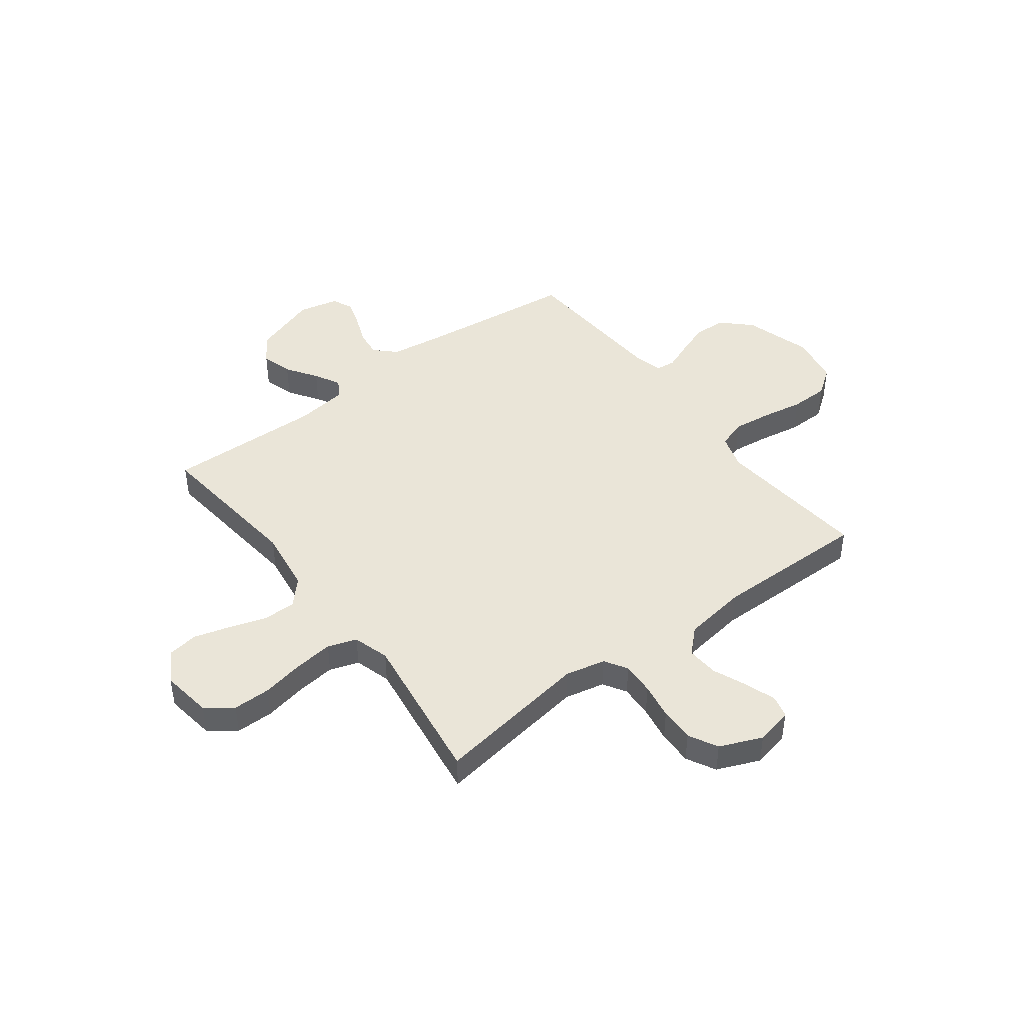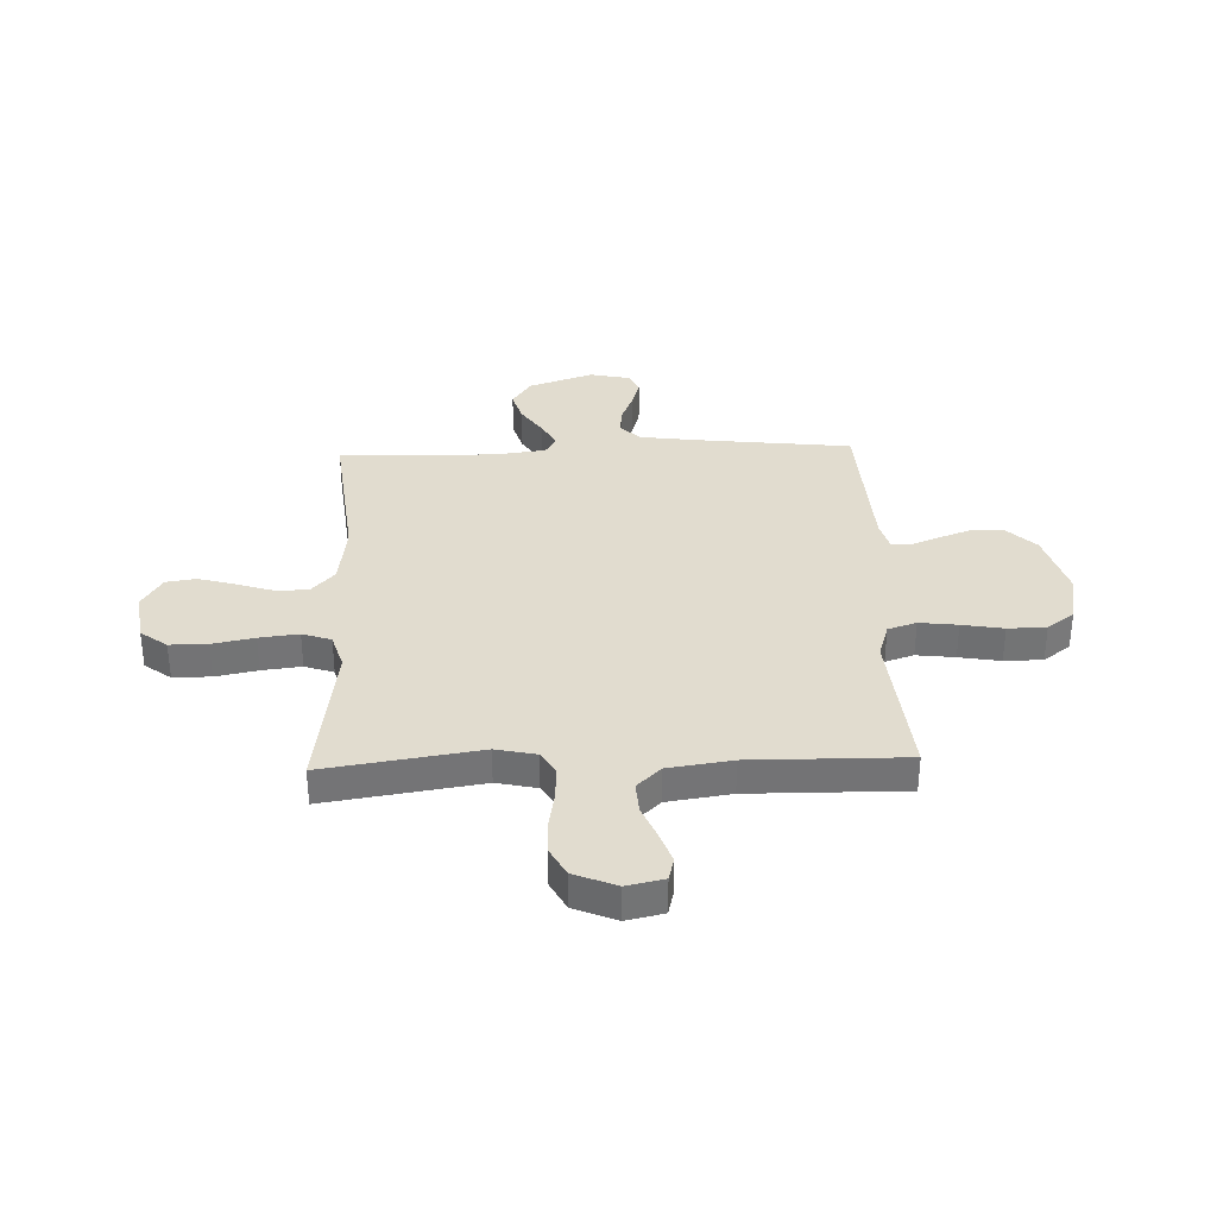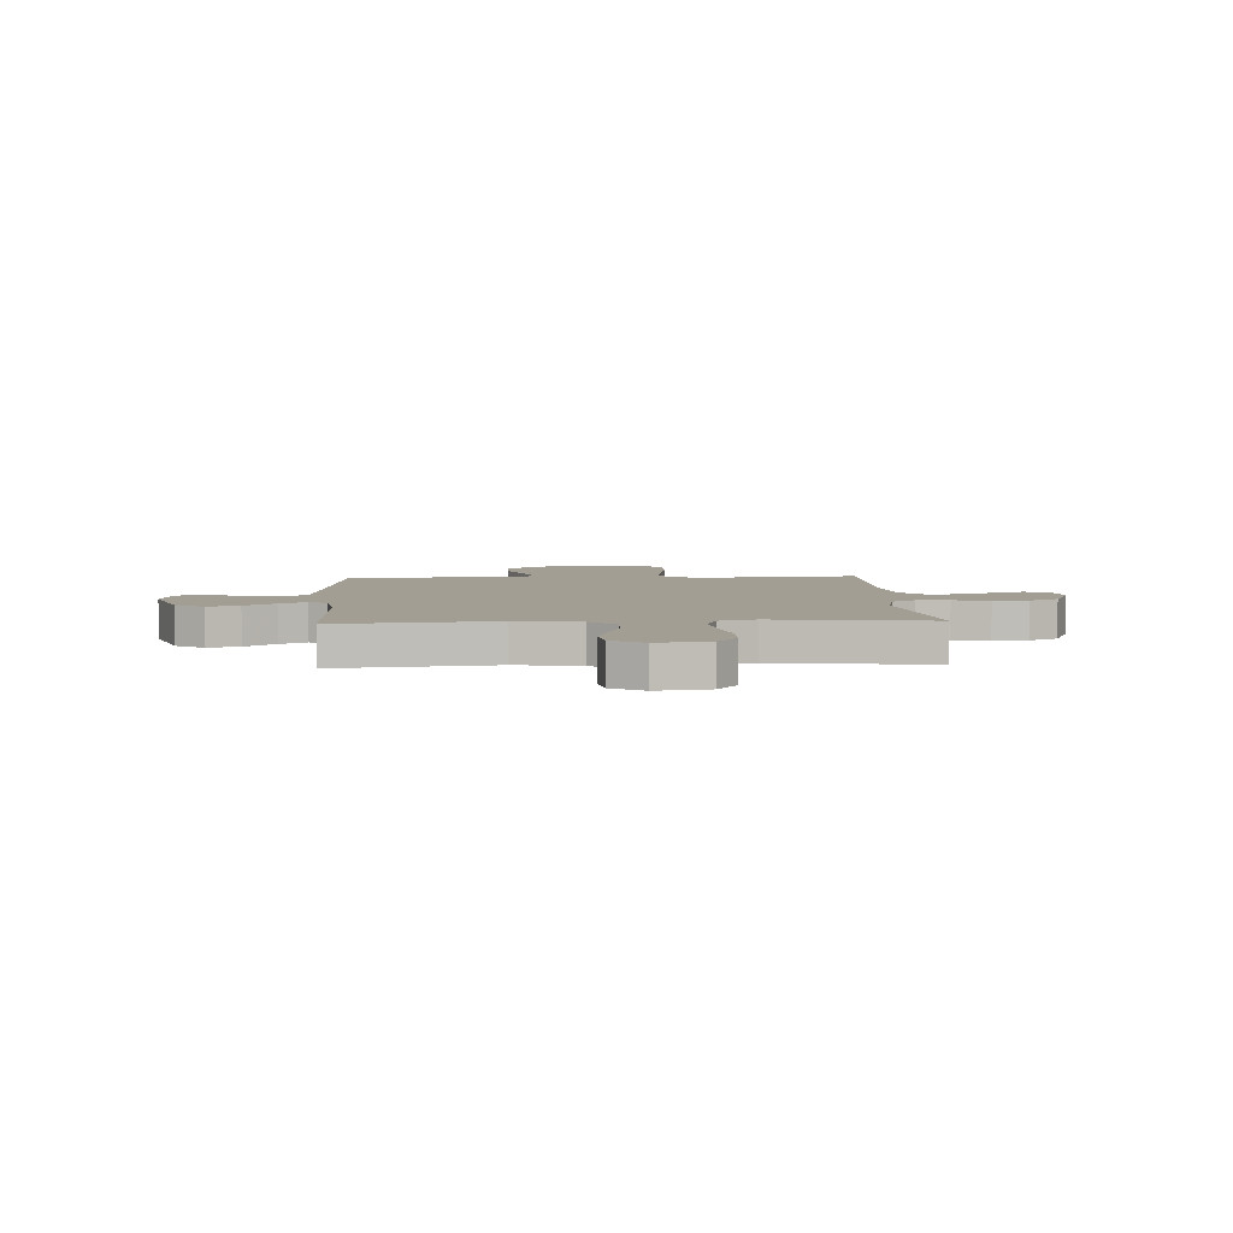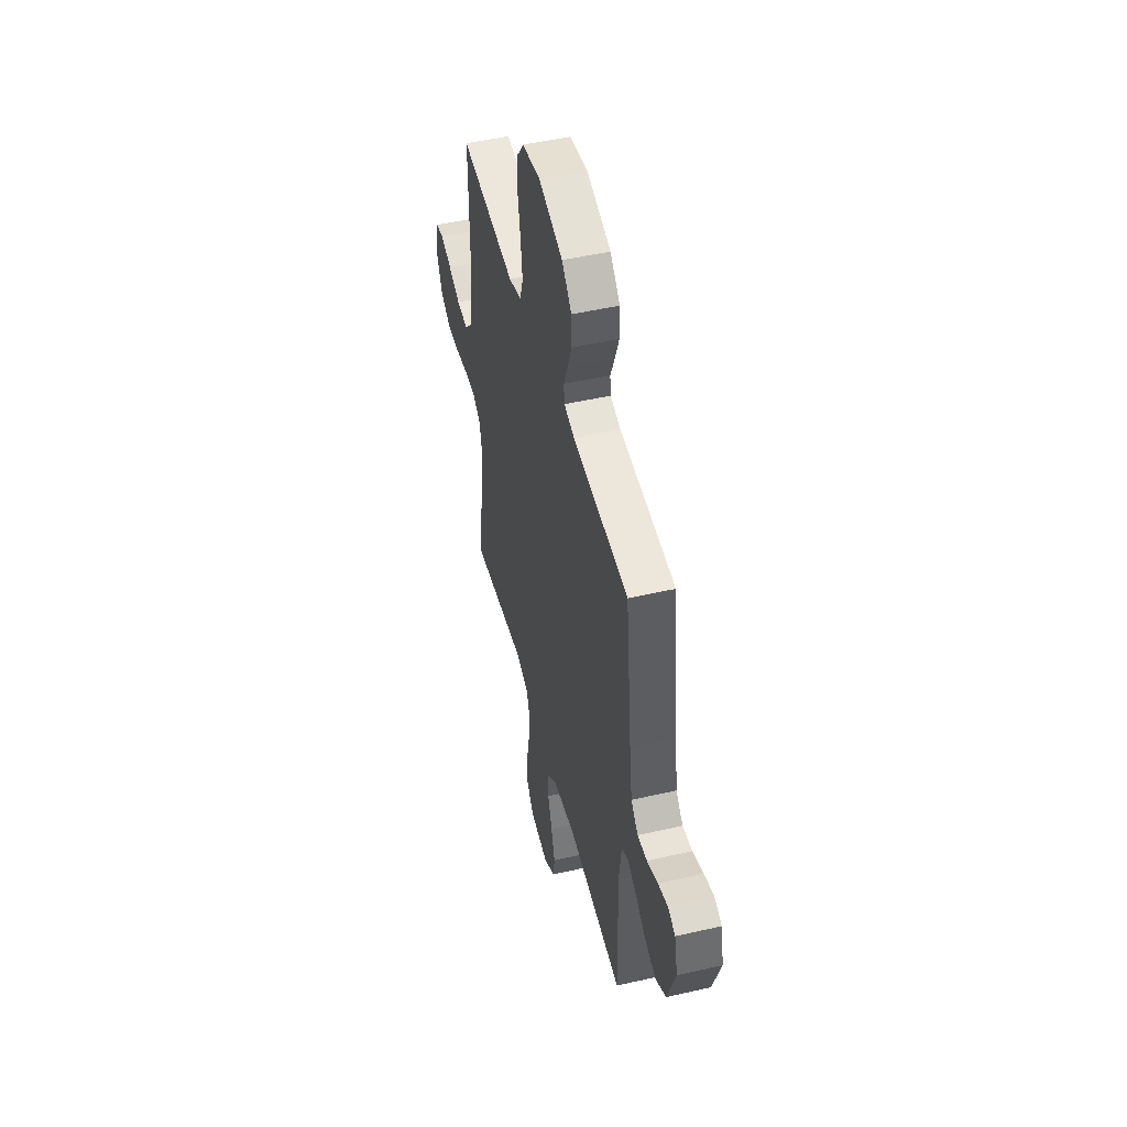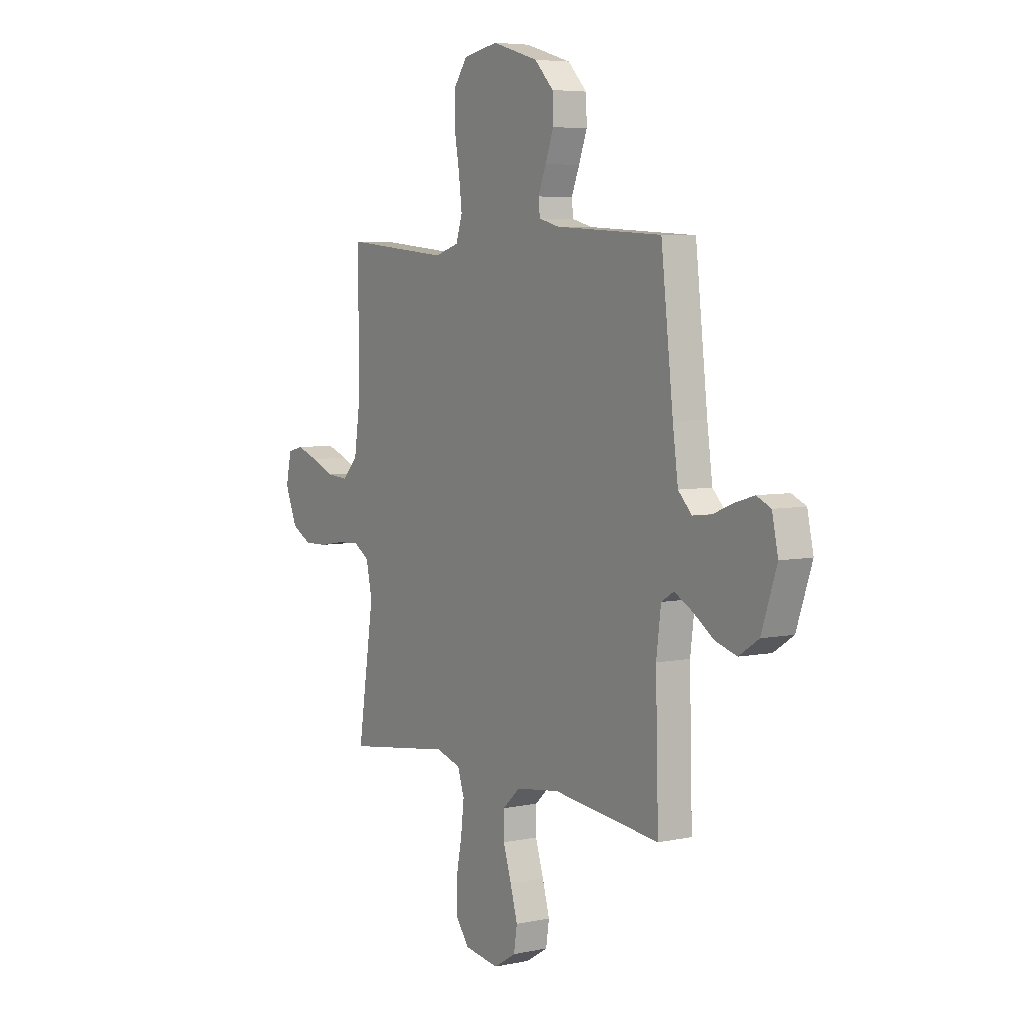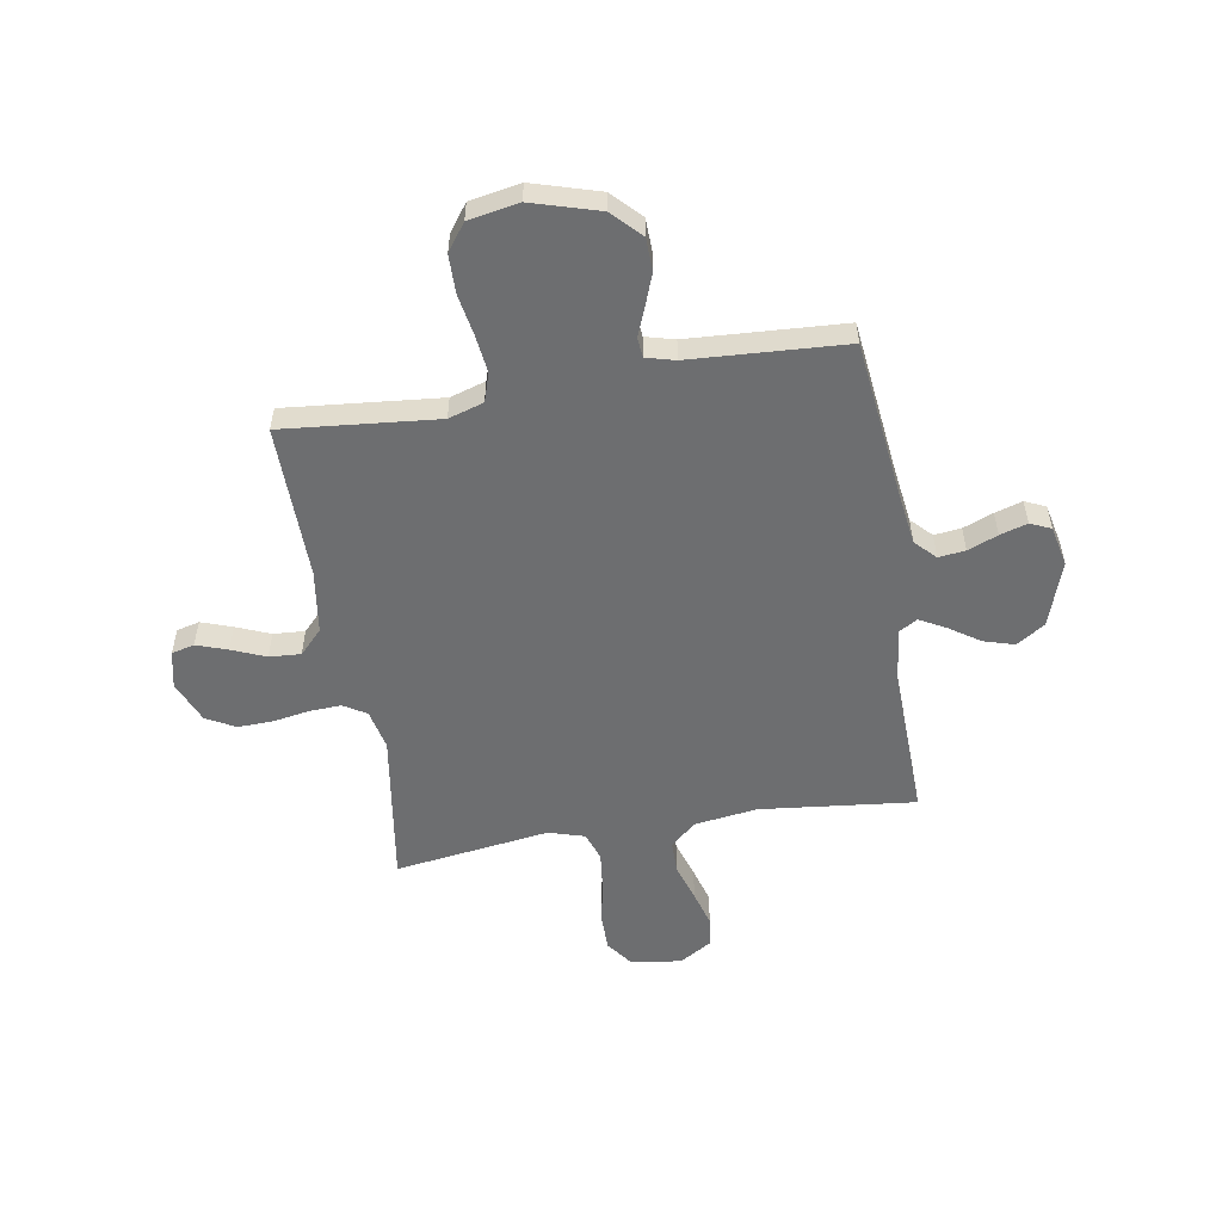
<metadata>
{"format":"obj","ext":"obj","renderer":"f3d","projection":"perspective","resolution":1024,"background":"white","views":[{"elev":44.6,"azim":-127.0,"up":"+Y"},{"elev":34.2,"azim":-92.0,"up":"+Y"},{"elev":5.0,"azim":176.8,"up":"+Y"},{"elev":49.0,"azim":75.7,"up":"+Z"},{"elev":5.5,"azim":57.1,"up":"+Z"},{"elev":-54.3,"azim":9.6,"up":"+Y"}]}
</metadata>
<code>
v -0.5 0.07 0.5
v -0.2 0.07 0.471
v -0.132 0.07 0.492
v -0.114 0.07 0.547
v -0.123 0.07 0.621
v -0.137 0.07 0.701
v -0.136 0.07 0.775
v -0.098 0.07 0.827
v 0 0.07 0.845
v 0.13 0.07 0.806
v 0.183 0.07 0.751
v 0.185 0.07 0.688
v 0.162 0.07 0.626
v 0.14 0.07 0.571
v 0.144 0.07 0.533
v 0.2 0.07 0.518
v 0.5 0.07 0.5
v 0.534 0.07 0.2
v 0.549 0.07 0.09
v 0.587 0.07 0.051
v 0.639 0.07 0.057
v 0.697 0.07 0.08
v 0.75 0.07 0.096
v 0.79 0.07 0.078
v 0.807 0.07 0
v 0.764 0.07 -0.126
v 0.709 0.07 -0.162
v 0.649 0.07 -0.144
v 0.59 0.07 -0.104
v 0.54 0.07 -0.077
v 0.505 0.07 -0.098
v 0.492 0.07 -0.2
v 0.5 0.07 -0.5
v 0.2 0.07 -0.467
v 0.077 0.07 -0.484
v 0.028 0.07 -0.529
v 0.028 0.07 -0.592
v 0.051 0.07 -0.664
v 0.071 0.07 -0.734
v 0.062 0.07 -0.792
v 0 0.07 -0.83
v -0.098 0.07 -0.816
v -0.136 0.07 -0.765
v -0.136 0.07 -0.692
v -0.12 0.07 -0.611
v -0.111 0.07 -0.535
v -0.13 0.07 -0.479
v -0.2 0.07 -0.458
v -0.5 0.07 -0.5
v -0.454 0.07 -0.2
v -0.471 0.07 -0.122
v -0.515 0.07 -0.095
v -0.578 0.07 -0.098
v -0.648 0.07 -0.11
v -0.715 0.07 -0.112
v -0.771 0.07 -0.082
v -0.805 0.07 0
v -0.789 0.07 0.072
v -0.745 0.07 0.083
v -0.685 0.07 0.062
v -0.62 0.07 0.035
v -0.559 0.07 0.031
v -0.515 0.07 0.077
v -0.497 0.07 0.2
v -0.5 0 0.5
v -0.2 0 0.471
v -0.132 0 0.492
v -0.114 0 0.547
v -0.123 0 0.621
v -0.137 0 0.701
v -0.136 0 0.775
v -0.098 0 0.827
v 0 0 0.845
v 0.13 0 0.806
v 0.183 0 0.751
v 0.185 0 0.688
v 0.162 0 0.626
v 0.14 0 0.571
v 0.144 0 0.533
v 0.2 0 0.518
v 0.5 0 0.5
v 0.534 0 0.2
v 0.549 0 0.09
v 0.587 0 0.051
v 0.639 0 0.057
v 0.697 0 0.08
v 0.75 0 0.096
v 0.79 0 0.078
v 0.807 0 0
v 0.764 0 -0.126
v 0.709 0 -0.162
v 0.649 0 -0.144
v 0.59 0 -0.104
v 0.54 0 -0.077
v 0.505 0 -0.098
v 0.492 0 -0.2
v 0.5 0 -0.5
v 0.2 0 -0.467
v 0.077 0 -0.484
v 0.028 0 -0.529
v 0.028 0 -0.592
v 0.051 0 -0.664
v 0.071 0 -0.734
v 0.062 0 -0.792
v 0 0 -0.83
v -0.098 0 -0.816
v -0.136 0 -0.765
v -0.136 0 -0.692
v -0.12 0 -0.611
v -0.111 0 -0.535
v -0.13 0 -0.479
v -0.2 0 -0.458
v -0.5 0 -0.5
v -0.454 0 -0.2
v -0.471 0 -0.122
v -0.515 0 -0.095
v -0.578 0 -0.098
v -0.648 0 -0.11
v -0.715 0 -0.112
v -0.771 0 -0.082
v -0.805 0 0
v -0.789 0 0.072
v -0.745 0 0.083
v -0.685 0 0.062
v -0.62 0 0.035
v -0.559 0 0.031
v -0.515 0 0.077
v -0.497 0 0.2
f 58 59 60 61
f 56 57 58 61
f 56 61 62
f 53 54 55 56
f 52 53 56 62
f 51 52 62 63
f 48 49 50
f 47 48 50 51
f 42 43 44 45
f 42 45 46
f 41 42 46
f 40 41 46 47
f 37 38 39 40
f 32 33 34
f 31 32 34 35
f 26 27 28 29
f 26 29 30
f 25 26 30
f 24 25 30
f 21 22 23 24
f 21 24 30 31
f 16 17 18
f 15 16 18 19
f 11 12 13 14
f 9 10 11 14
f 9 14 15
f 8 9 15
f 5 6 7 8
f 4 5 8 15
f 3 4 15 19
f 64 1 2
f 47 51 63 64
f 37 40 47 64
f 36 37 64 2
f 35 36 2 3
f 20 21 31 35
f 3 19 20 35
f 125 124 123 122
f 125 122 121 120
f 126 125 120
f 120 119 118 117
f 126 120 117 116
f 127 126 116 115
f 114 113 112
f 115 114 112 111
f 109 108 107 106
f 110 109 106
f 110 106 105
f 111 110 105 104
f 104 103 102 101
f 98 97 96
f 99 98 96 95
f 93 92 91 90
f 94 93 90
f 94 90 89
f 94 89 88
f 88 87 86 85
f 95 94 88 85
f 82 81 80
f 83 82 80 79
f 78 77 76 75
f 78 75 74 73
f 79 78 73
f 79 73 72
f 72 71 70 69
f 79 72 69 68
f 83 79 68 67
f 66 65 128
f 128 127 115 111
f 128 111 104 101
f 66 128 101 100
f 67 66 100 99
f 99 95 85 84
f 99 84 83 67
f 1 65 66 2
f 2 66 67 3
f 3 67 68 4
f 4 68 69 5
f 5 69 70 6
f 6 70 71 7
f 7 71 72 8
f 8 72 73 9
f 9 73 74 10
f 10 74 75 11
f 11 75 76 12
f 12 76 77 13
f 13 77 78 14
f 14 78 79 15
f 15 79 80 16
f 16 80 81 17
f 17 81 82 18
f 18 82 83 19
f 19 83 84 20
f 20 84 85 21
f 21 85 86 22
f 22 86 87 23
f 23 87 88 24
f 24 88 89 25
f 25 89 90 26
f 26 90 91 27
f 27 91 92 28
f 28 92 93 29
f 29 93 94 30
f 30 94 95 31
f 31 95 96 32
f 32 96 97 33
f 33 97 98 34
f 34 98 99 35
f 35 99 100 36
f 36 100 101 37
f 37 101 102 38
f 38 102 103 39
f 39 103 104 40
f 40 104 105 41
f 41 105 106 42
f 42 106 107 43
f 43 107 108 44
f 44 108 109 45
f 45 109 110 46
f 46 110 111 47
f 47 111 112 48
f 48 112 113 49
f 49 113 114 50
f 50 114 115 51
f 51 115 116 52
f 52 116 117 53
f 53 117 118 54
f 54 118 119 55
f 55 119 120 56
f 56 120 121 57
f 57 121 122 58
f 58 122 123 59
f 59 123 124 60
f 60 124 125 61
f 61 125 126 62
f 62 126 127 63
f 63 127 128 64
f 64 128 65 1

</code>
